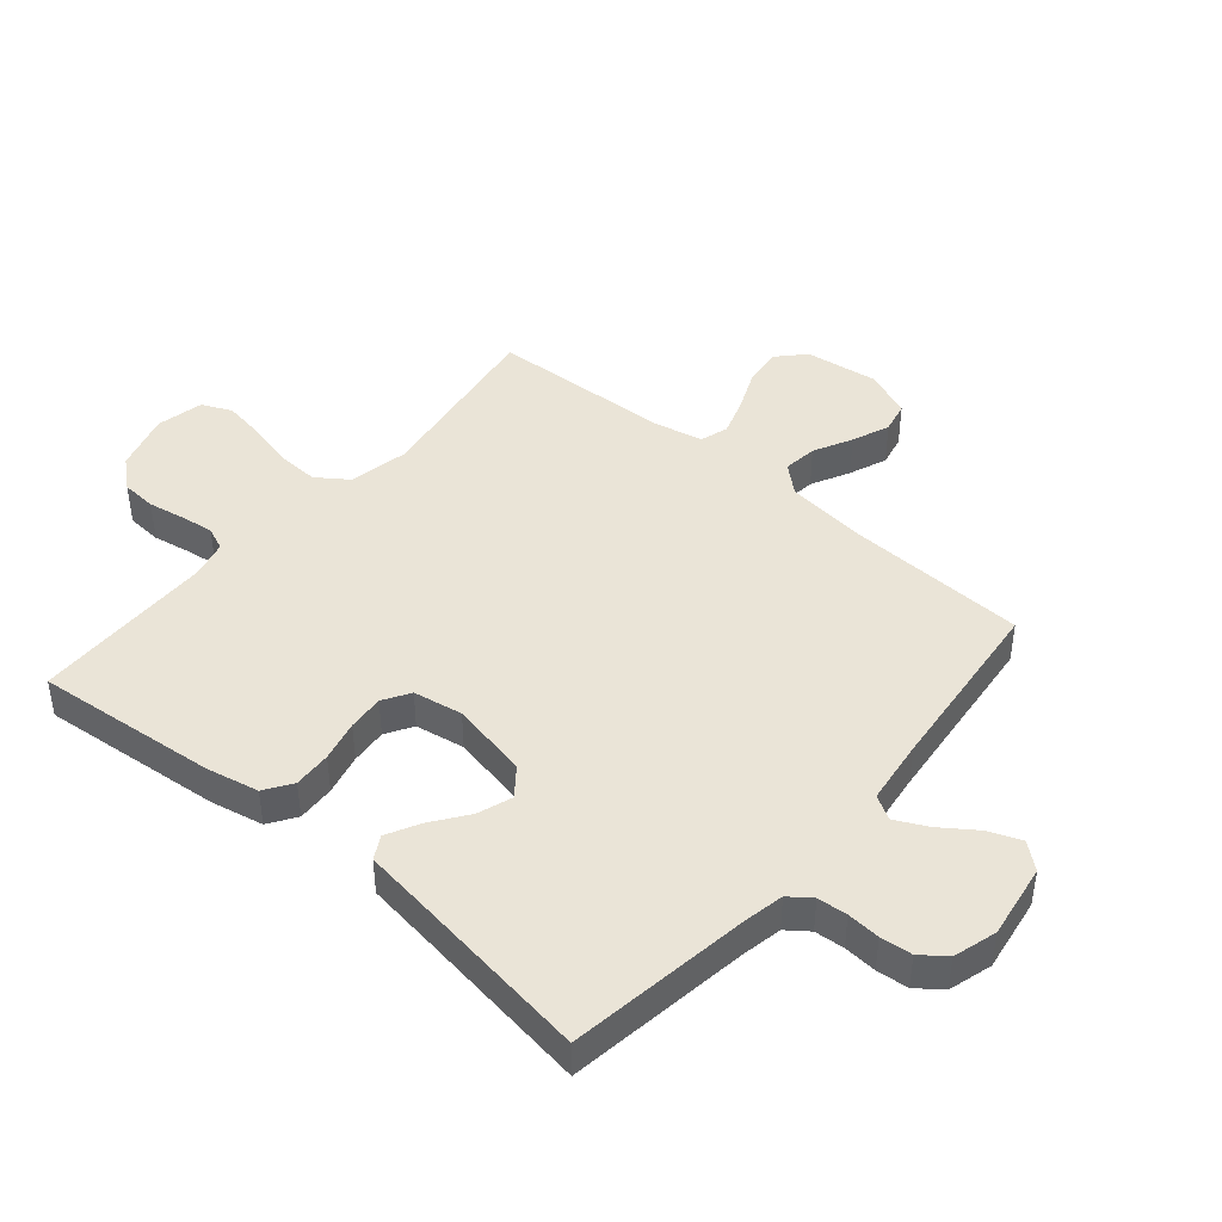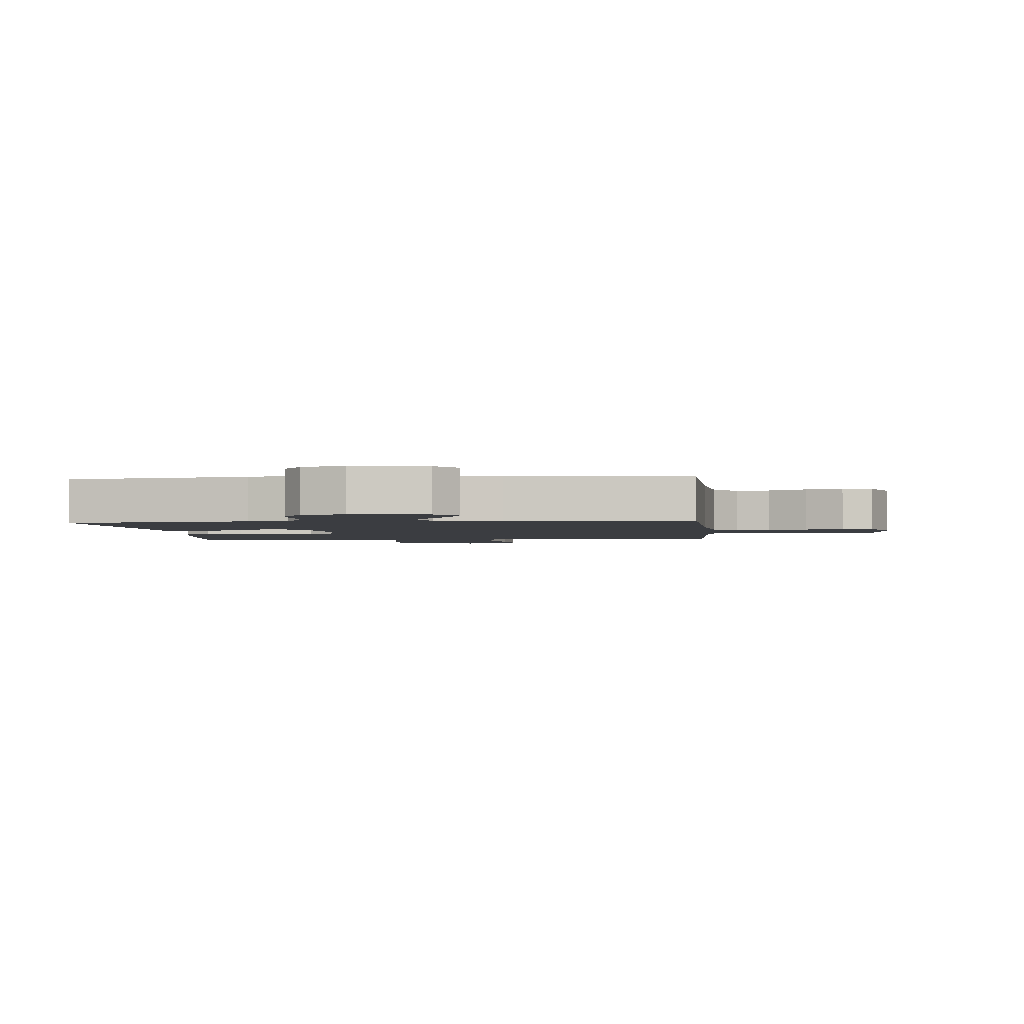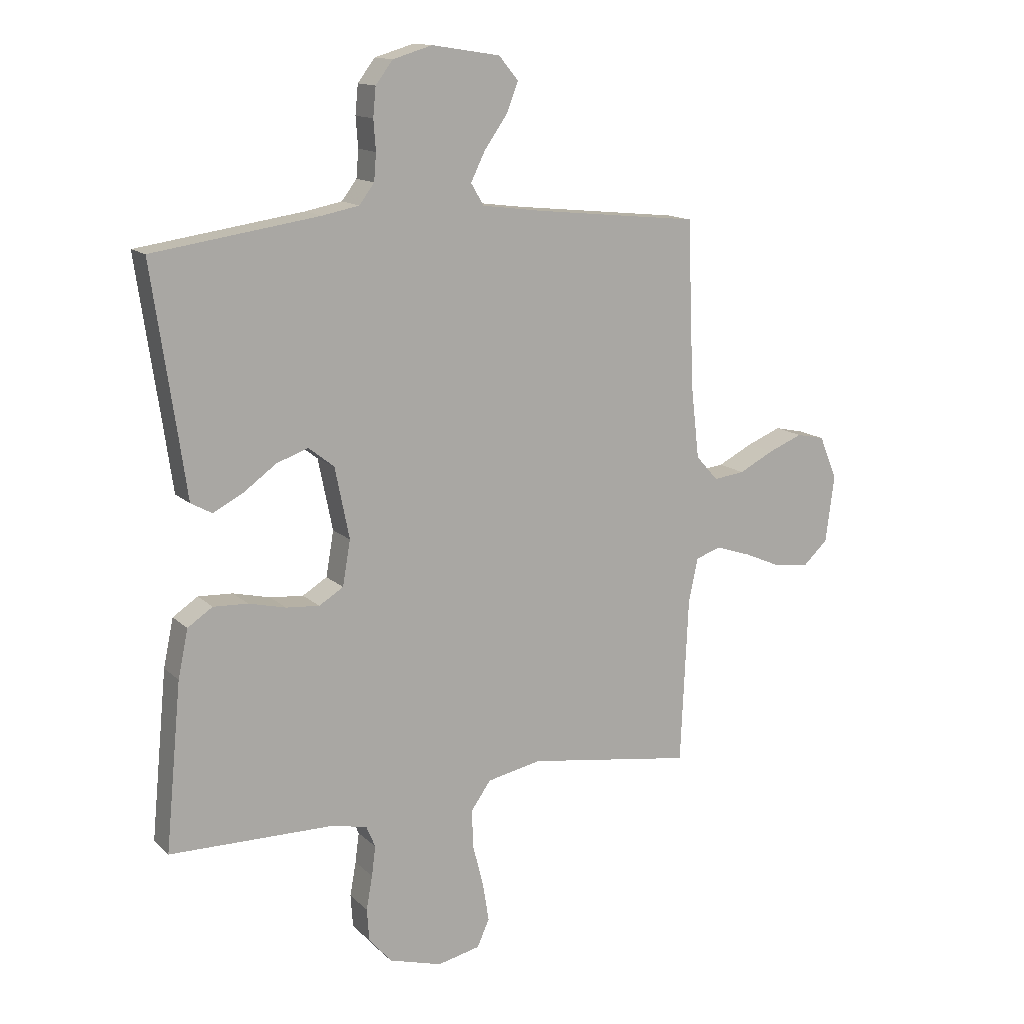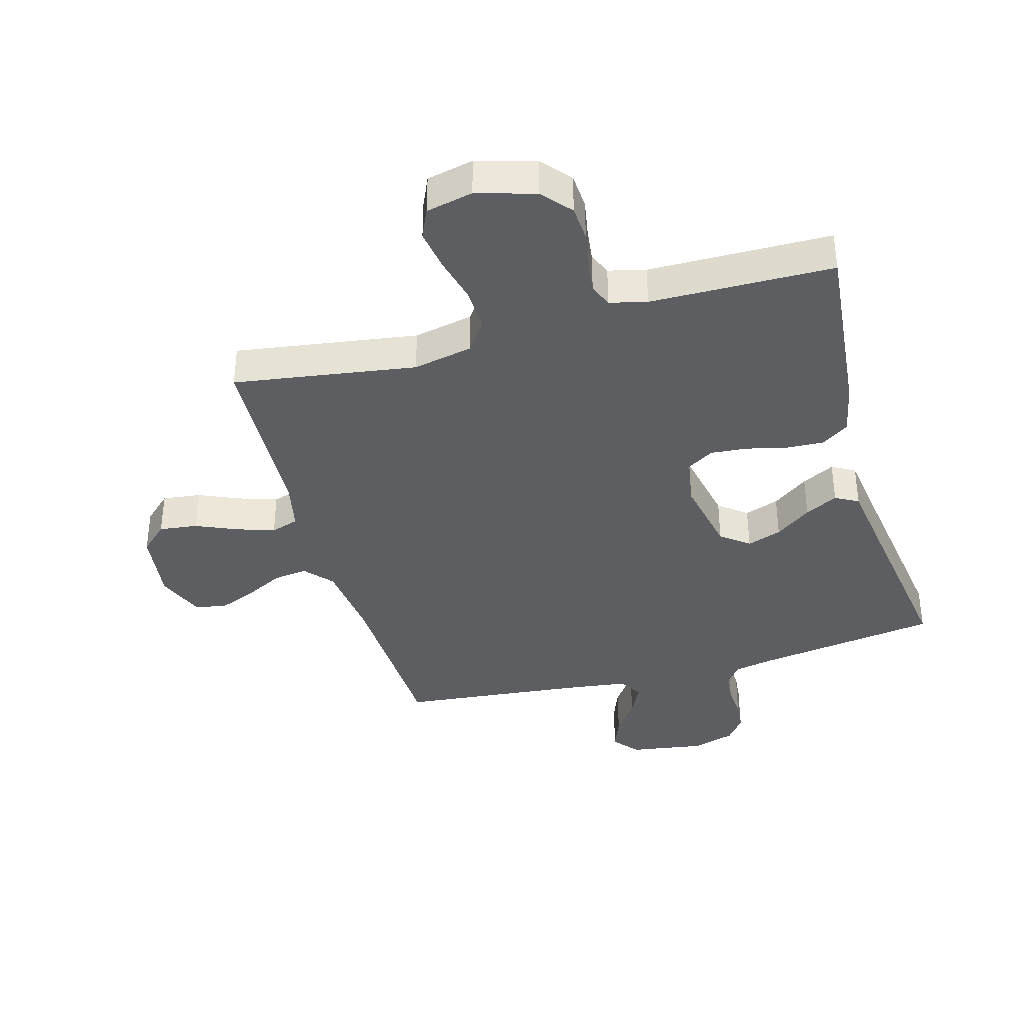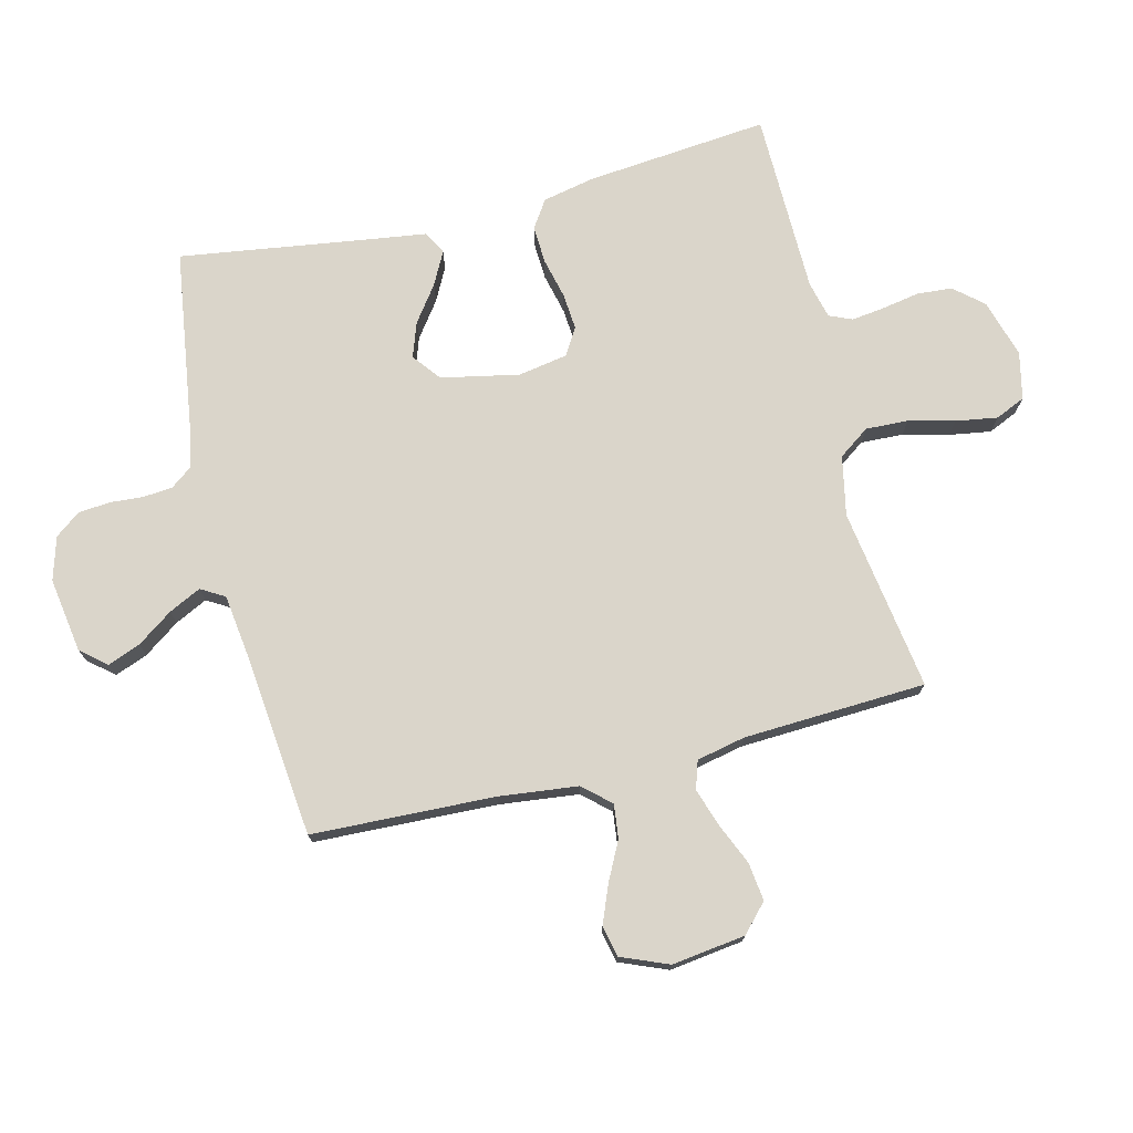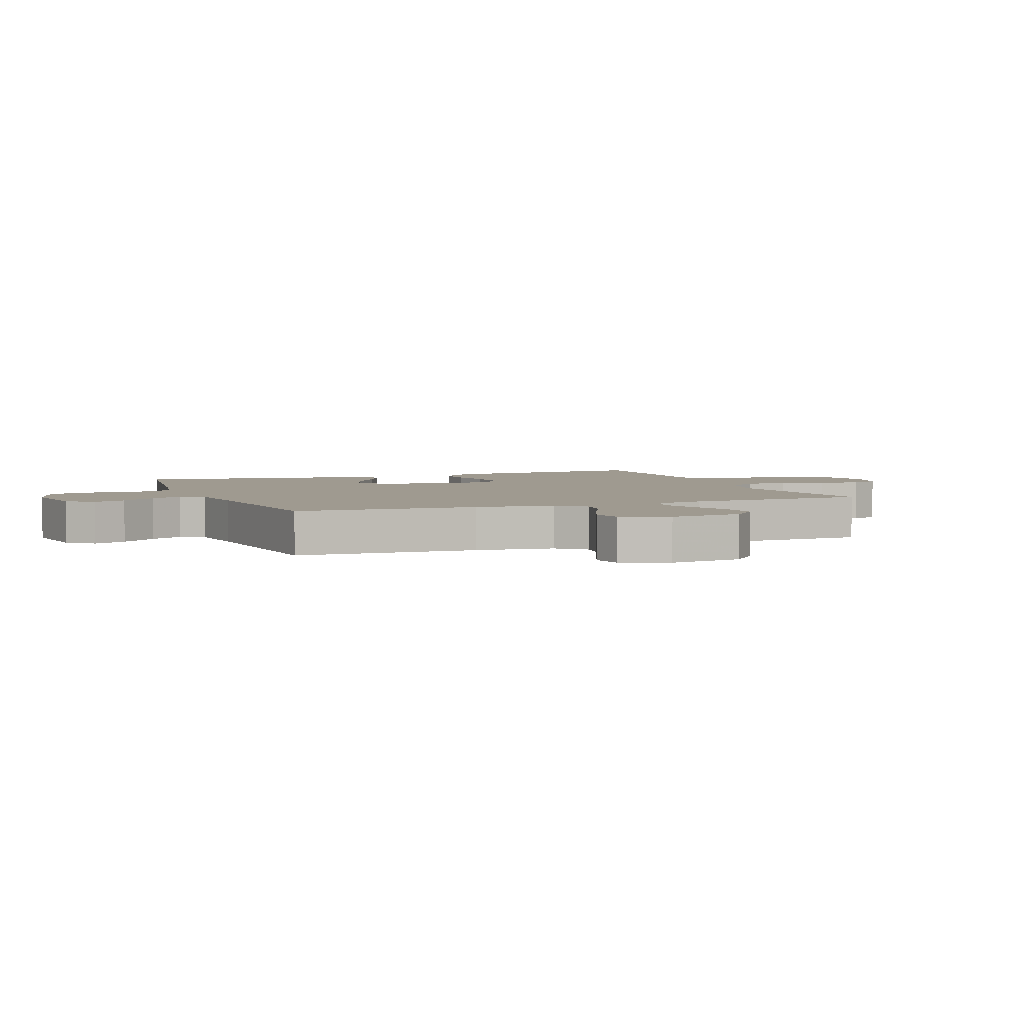
<metadata>
{"format":"obj","ext":"obj","renderer":"f3d","projection":"perspective","resolution":1024,"background":"white","views":[{"elev":43.8,"azim":-49.7,"up":"+Y"},{"elev":-2.3,"azim":5.3,"up":"+Y"},{"elev":13.8,"azim":-28.0,"up":"+Z"},{"elev":-37.8,"azim":-164.3,"up":"+Y"},{"elev":74.2,"azim":76.1,"up":"+Y"},{"elev":3.9,"azim":68.7,"up":"+Y"}]}
</metadata>
<code>
v 0.5 0.07 0.5
v 0.512 0.07 0.2
v 0.527 0.07 0.07
v 0.567 0.07 0.025
v 0.623 0.07 0.032
v 0.686 0.07 0.064
v 0.748 0.07 0.089
v 0.799 0.07 0.078
v 0.831 0.07 0
v 0.815 0.07 -0.121
v 0.77 0.07 -0.163
v 0.707 0.07 -0.155
v 0.64 0.07 -0.126
v 0.577 0.07 -0.105
v 0.531 0.07 -0.12
v 0.514 0.07 -0.2
v 0.5 0.07 -0.5
v 0.2 0.07 -0.455
v 0.102 0.07 -0.475
v 0.066 0.07 -0.526
v 0.069 0.07 -0.596
v 0.088 0.07 -0.671
v 0.099 0.07 -0.74
v 0.077 0.07 -0.789
v 0 0.07 -0.806
v -0.096 0.07 -0.778
v -0.137 0.07 -0.73
v -0.141 0.07 -0.672
v -0.13 0.07 -0.611
v -0.123 0.07 -0.557
v -0.139 0.07 -0.519
v -0.2 0.07 -0.504
v -0.5 0.07 -0.5
v -0.471 0.07 -0.2
v -0.453 0.07 -0.114
v -0.408 0.07 -0.084
v -0.346 0.07 -0.087
v -0.279 0.07 -0.103
v -0.219 0.07 -0.108
v -0.175 0.07 -0.081
v -0.161 0.07 0
v -0.187 0.07 0.128
v -0.233 0.07 0.164
v -0.29 0.07 0.144
v -0.349 0.07 0.101
v -0.403 0.07 0.073
v -0.441 0.07 0.094
v -0.456 0.07 0.2
v -0.5 0.07 0.5
v -0.2 0.07 0.544
v -0.134 0.07 0.557
v -0.107 0.07 0.593
v -0.103 0.07 0.642
v -0.107 0.07 0.696
v -0.102 0.07 0.748
v -0.071 0.07 0.789
v 0 0.07 0.81
v 0.123 0.07 0.791
v 0.158 0.07 0.749
v 0.137 0.07 0.695
v 0.096 0.07 0.637
v 0.07 0.07 0.584
v 0.093 0.07 0.545
v 0.2 0.07 0.531
v 0.5 0 0.5
v 0.512 0 0.2
v 0.527 0 0.07
v 0.567 0 0.025
v 0.623 0 0.032
v 0.686 0 0.064
v 0.748 0 0.089
v 0.799 0 0.078
v 0.831 0 0
v 0.815 0 -0.121
v 0.77 0 -0.163
v 0.707 0 -0.155
v 0.64 0 -0.126
v 0.577 0 -0.105
v 0.531 0 -0.12
v 0.514 0 -0.2
v 0.5 0 -0.5
v 0.2 0 -0.455
v 0.102 0 -0.475
v 0.066 0 -0.526
v 0.069 0 -0.596
v 0.088 0 -0.671
v 0.099 0 -0.74
v 0.077 0 -0.789
v 0 0 -0.806
v -0.096 0 -0.778
v -0.137 0 -0.73
v -0.141 0 -0.672
v -0.13 0 -0.611
v -0.123 0 -0.557
v -0.139 0 -0.519
v -0.2 0 -0.504
v -0.5 0 -0.5
v -0.471 0 -0.2
v -0.453 0 -0.114
v -0.408 0 -0.084
v -0.346 0 -0.087
v -0.279 0 -0.103
v -0.219 0 -0.108
v -0.175 0 -0.081
v -0.161 0 0
v -0.187 0 0.128
v -0.233 0 0.164
v -0.29 0 0.144
v -0.349 0 0.101
v -0.403 0 0.073
v -0.441 0 0.094
v -0.456 0 0.2
v -0.5 0 0.5
v -0.2 0 0.544
v -0.134 0 0.557
v -0.107 0 0.593
v -0.103 0 0.642
v -0.107 0 0.696
v -0.102 0 0.748
v -0.071 0 0.789
v 0 0 0.81
v 0.123 0 0.791
v 0.158 0 0.749
v 0.137 0 0.695
v 0.096 0 0.637
v 0.07 0 0.584
v 0.093 0 0.545
v 0.2 0 0.531
f 59 60 61
f 58 59 61
f 57 58 61
f 56 57 61
f 55 56 61
f 54 55 61
f 53 54 61
f 52 53 61 62
f 51 52 62 63
f 48 49 50
f 51 63 64
f 50 51 64
f 48 50 64
f 47 48 64
f 46 47 64
f 45 46 64
f 44 45 64
f 36 37 38
f 35 36 38
f 34 35 38
f 33 34 38
f 32 33 38
f 31 32 38 39
f 30 31 39 40
f 27 28 29
f 26 27 29
f 25 26 29
f 24 25 29
f 23 24 29
f 22 23 29
f 21 22 29
f 20 21 29 30
f 30 40 41
f 20 30 41
f 19 20 41
f 16 17 18
f 19 41 42
f 18 19 42
f 16 18 42
f 15 16 42
f 11 12 13
f 10 11 13
f 9 10 13
f 8 9 13
f 7 8 13
f 6 7 13
f 5 6 13
f 4 5 13 14
f 64 1 2
f 64 2 3
f 43 44 64
f 43 64 3
f 15 42 43
f 14 15 43
f 4 14 43
f 3 4 43
f 125 124 123
f 125 123 122
f 125 122 121
f 125 121 120
f 125 120 119
f 125 119 118
f 125 118 117
f 126 125 117 116
f 127 126 116 115
f 114 113 112
f 128 127 115
f 128 115 114
f 128 114 112
f 128 112 111
f 128 111 110
f 128 110 109
f 128 109 108
f 102 101 100
f 102 100 99
f 102 99 98
f 102 98 97
f 102 97 96
f 103 102 96 95
f 104 103 95 94
f 93 92 91
f 93 91 90
f 93 90 89
f 93 89 88
f 93 88 87
f 93 87 86
f 93 86 85
f 94 93 85 84
f 105 104 94
f 105 94 84
f 105 84 83
f 82 81 80
f 106 105 83
f 106 83 82
f 106 82 80
f 106 80 79
f 77 76 75
f 77 75 74
f 77 74 73
f 77 73 72
f 77 72 71
f 77 71 70
f 77 70 69
f 78 77 69 68
f 66 65 128
f 67 66 128
f 128 108 107
f 67 128 107
f 107 106 79
f 107 79 78
f 107 78 68
f 107 68 67
f 1 65 66 2
f 2 66 67 3
f 3 67 68 4
f 4 68 69 5
f 5 69 70 6
f 6 70 71 7
f 7 71 72 8
f 8 72 73 9
f 9 73 74 10
f 10 74 75 11
f 11 75 76 12
f 12 76 77 13
f 13 77 78 14
f 14 78 79 15
f 15 79 80 16
f 16 80 81 17
f 17 81 82 18
f 18 82 83 19
f 19 83 84 20
f 20 84 85 21
f 21 85 86 22
f 22 86 87 23
f 23 87 88 24
f 24 88 89 25
f 25 89 90 26
f 26 90 91 27
f 27 91 92 28
f 28 92 93 29
f 29 93 94 30
f 30 94 95 31
f 31 95 96 32
f 32 96 97 33
f 33 97 98 34
f 34 98 99 35
f 35 99 100 36
f 36 100 101 37
f 37 101 102 38
f 38 102 103 39
f 39 103 104 40
f 40 104 105 41
f 41 105 106 42
f 42 106 107 43
f 43 107 108 44
f 44 108 109 45
f 45 109 110 46
f 46 110 111 47
f 47 111 112 48
f 48 112 113 49
f 49 113 114 50
f 50 114 115 51
f 51 115 116 52
f 52 116 117 53
f 53 117 118 54
f 54 118 119 55
f 55 119 120 56
f 56 120 121 57
f 57 121 122 58
f 58 122 123 59
f 59 123 124 60
f 60 124 125 61
f 61 125 126 62
f 62 126 127 63
f 63 127 128 64
f 64 128 65 1

</code>
